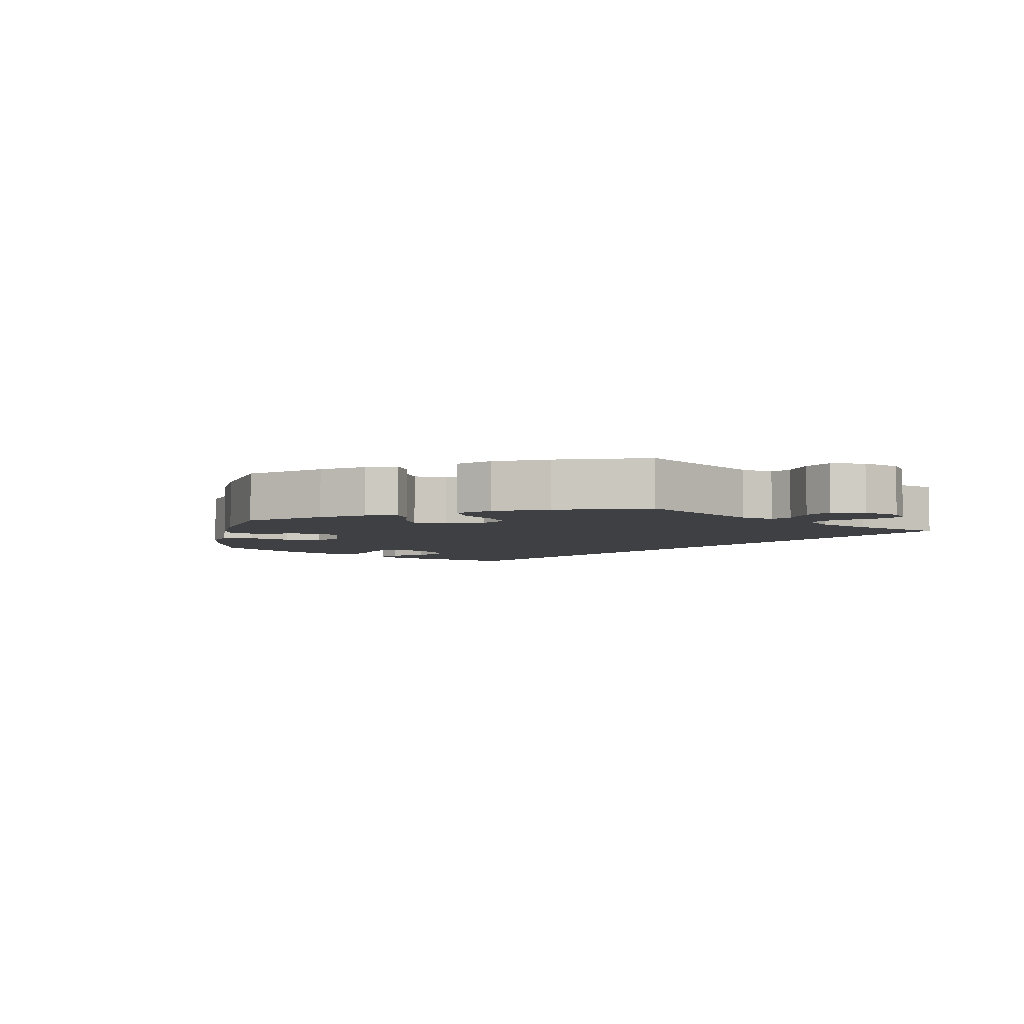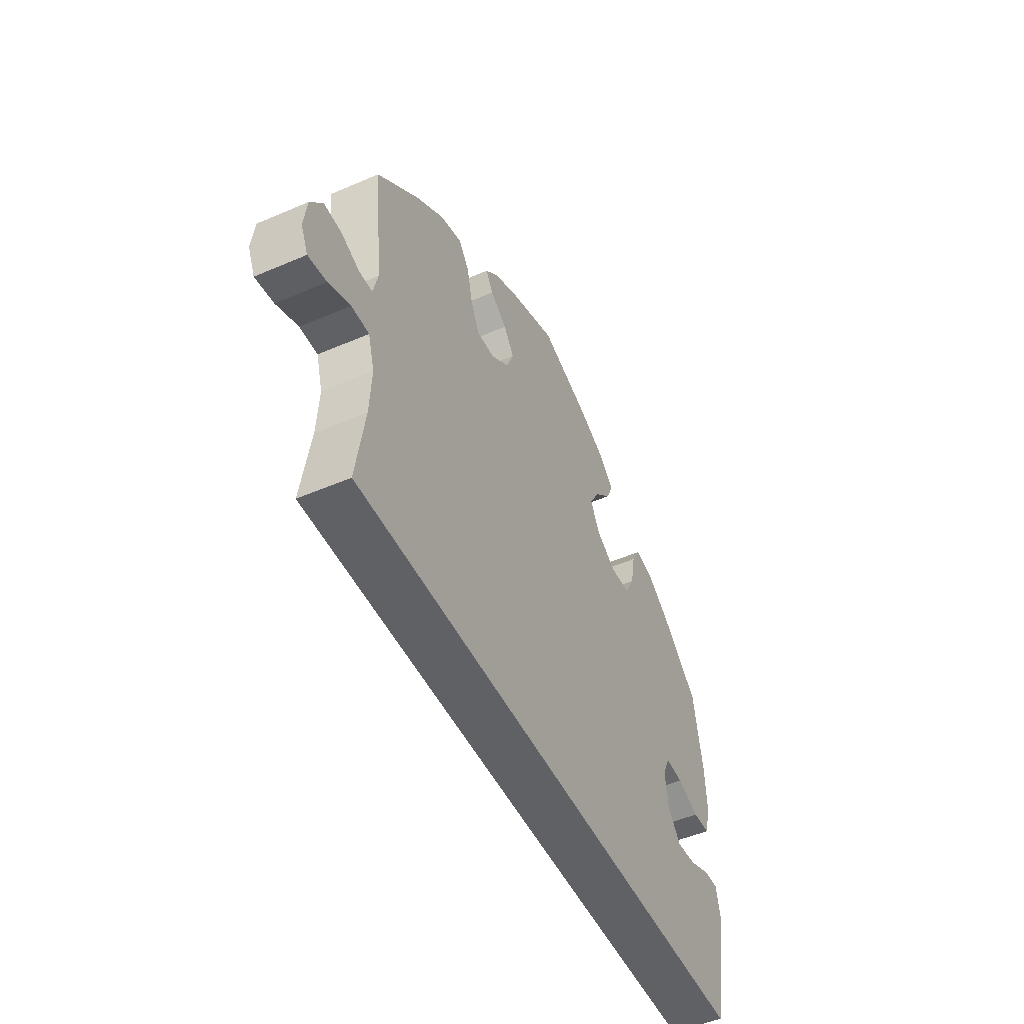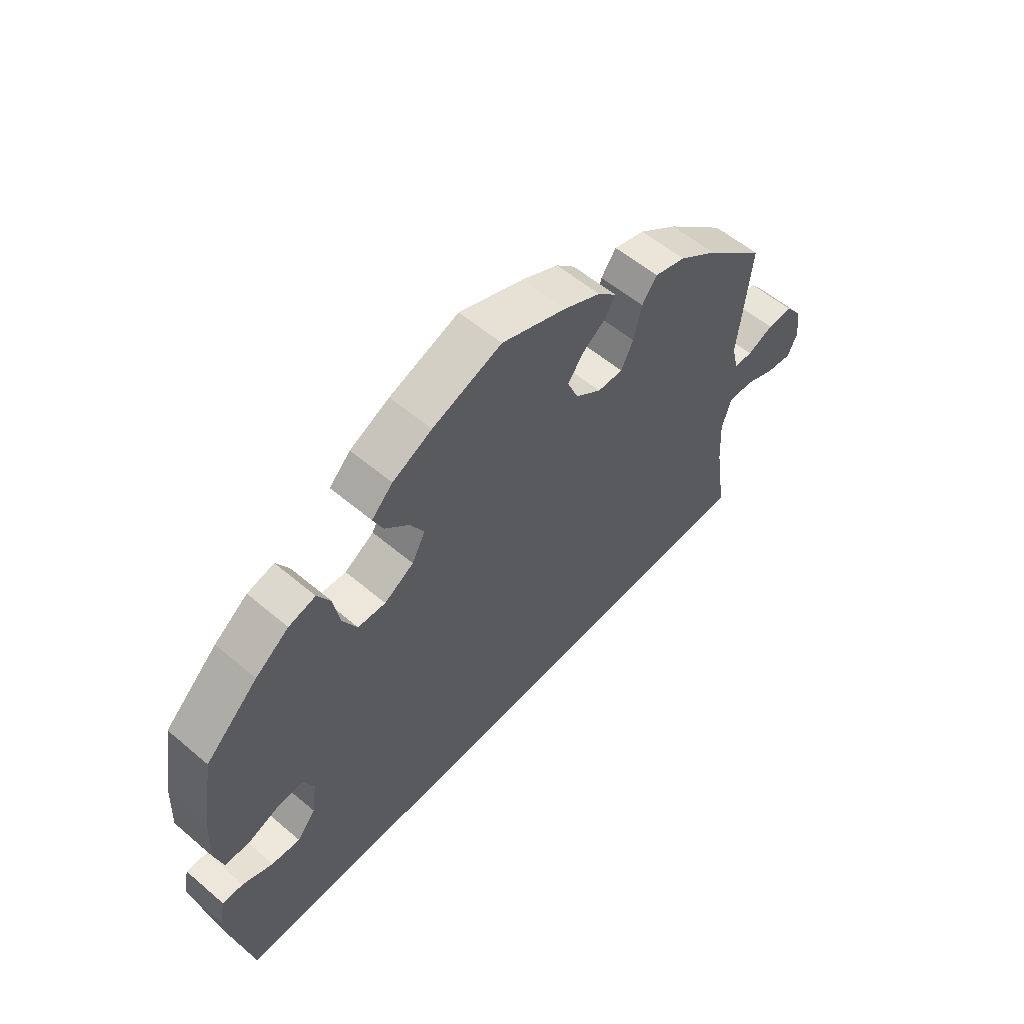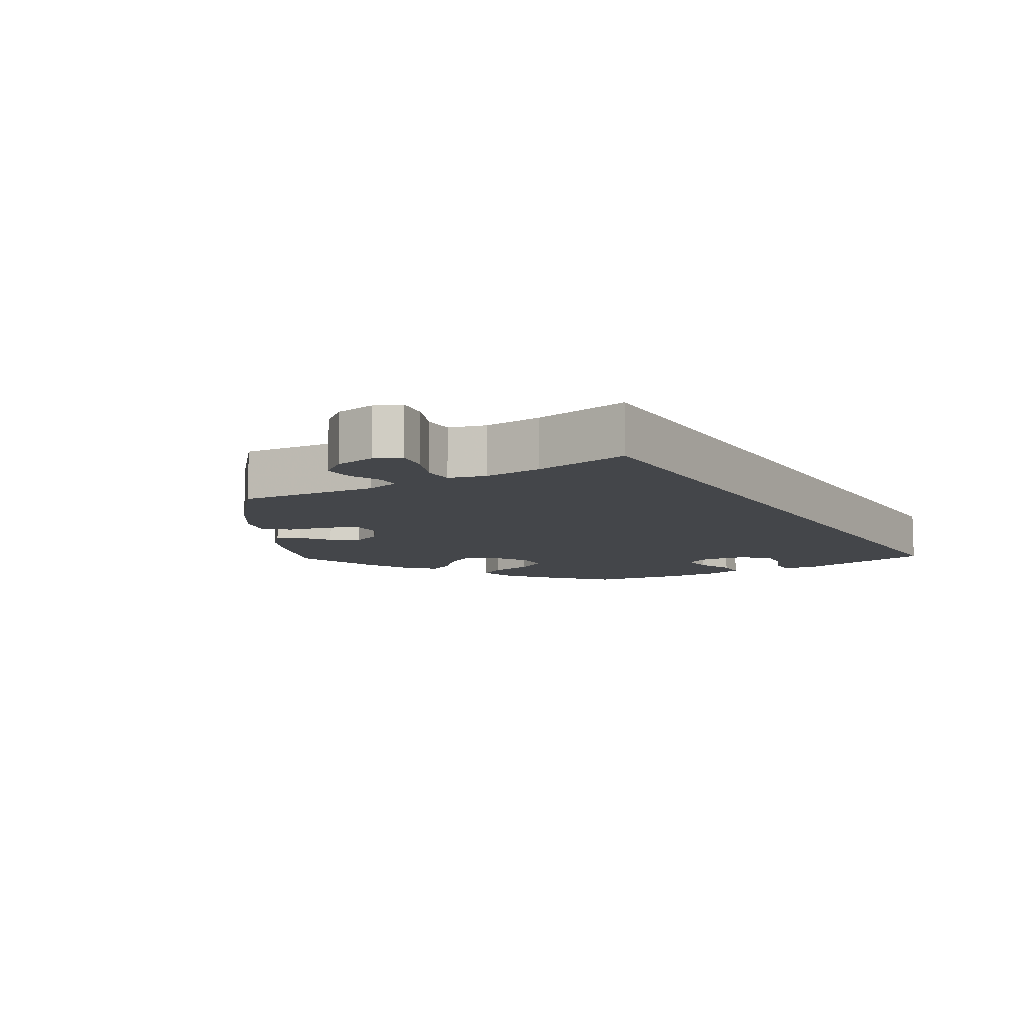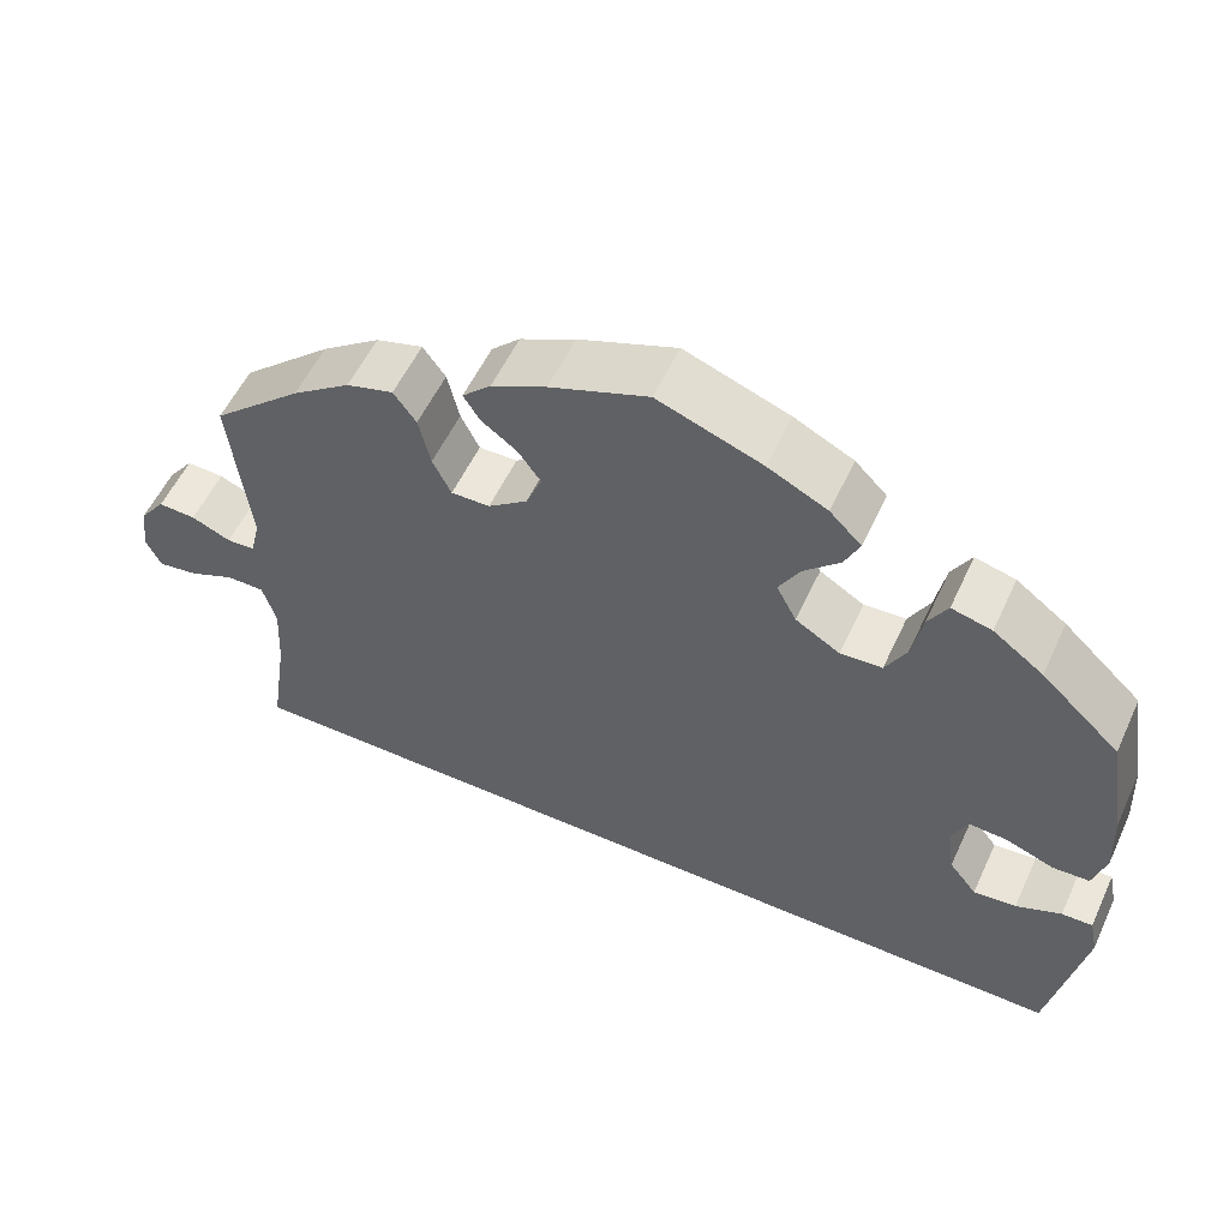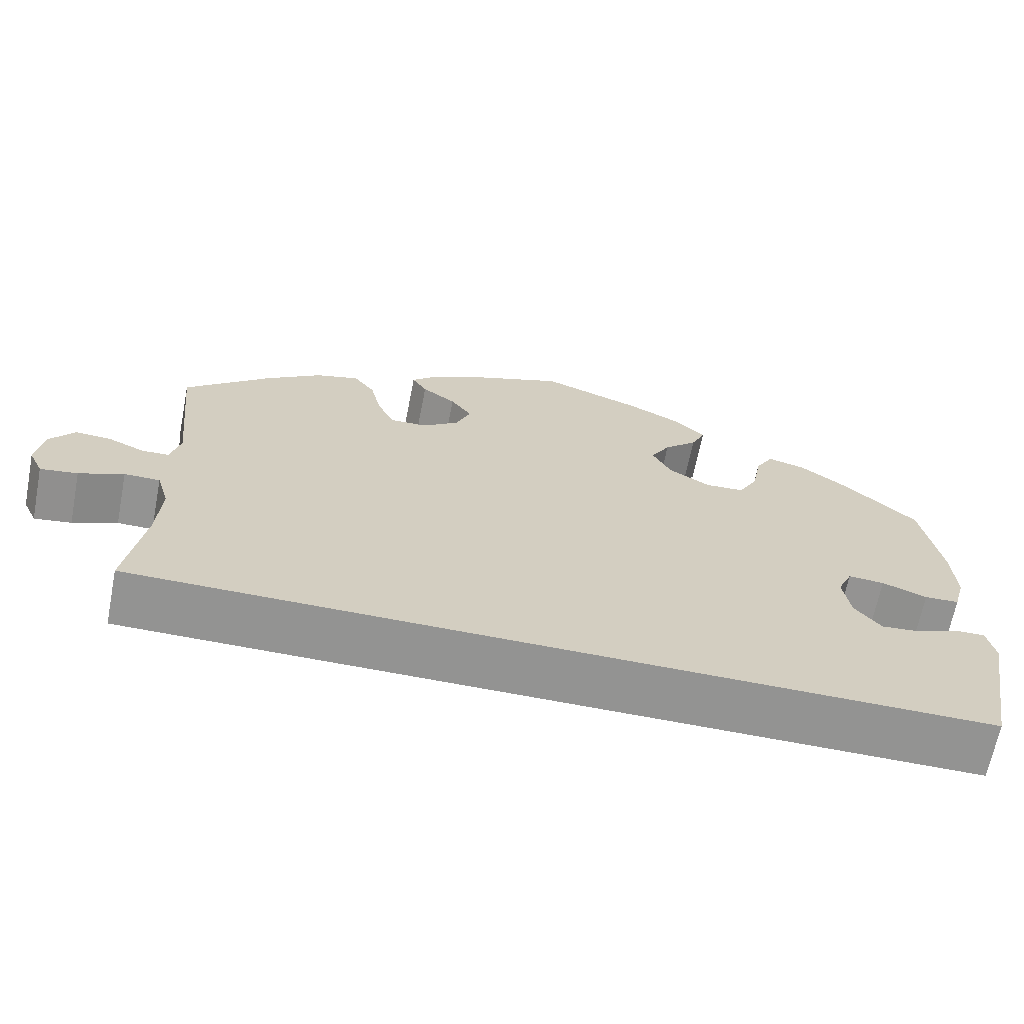
<metadata>
{"format":"obj","ext":"obj","renderer":"f3d","projection":"perspective","resolution":1024,"background":"white","views":[{"elev":-4.9,"azim":49.0,"up":"+Y"},{"elev":-49.4,"azim":115.5,"up":"+Z"},{"elev":56.5,"azim":-48.5,"up":"+Z"},{"elev":-9.4,"azim":121.6,"up":"+Y"},{"elev":55.6,"azim":-155.3,"up":"+Z"},{"elev":-66.6,"azim":168.9,"up":"+Z"}]}
</metadata>
<code>
v -0.392 0.07 -0.042
v -0.3 0.07 0.35
v 0.526 0.07 -0.03
v -0.172 0.07 0.332
v 0.684 0.07 0.036
v 0.515 0.07 0.106
v 0.692 0.07 -0.023
v -0.383 0.07 0.441
v 0.537 0.07 -0.31
v 0.608 0.07 0.075
v 0.571 0.07 -0.03
v -0.234 0.07 0.502
v -0.402 0.07 0.061
v -0.216 0.07 0.463
v 0.537 0.07 0.31
v 0.429 0.07 0.406
v -0.476 0.07 -0.078
v 0.303 0.07 0.472
v 0.627 0.07 -0.054
v -0.567 0.07 -0.054
v -0.564 0.07 0.092
v 0.217 0.07 0.511
v -0.225 0.07 0.3
v -0.148 0.07 0.378
v -0.125 0.07 0.575
v 0.117 0.07 0.576
v -0.173 0.07 0.422
v 0.128 0.07 0.411
v 0.51 0.07 -0.084
v -0.537 0.07 -0.31
v -0.443 0.07 0.397
v 0.276 0.07 0.435
v -0.312 0.07 0.413
v -0.537 0.07 0.31
v -0.448 0.07 0.058
v 0.194 0.07 0.33
v 0.653 0.07 0.077
v 0.155 0.07 0.449
v -0.275 0.07 0.303
v 0.198 0.07 0.48
v 0.674 0.07 -0.061
v 0.561 0.07 0.055
v 0.262 0.07 0.374
v 0.24 0.07 0.329
v -0.196 0.07 0.54
v -0.425 0.07 -0.083
v 0.527 0.07 0.057
v 0.183 0.07 0.544
v -0.505 0.07 0.037
v 0.515 0.07 -0.169
v -0.577 0.07 -0.102
v 0.147 0.07 0.365
v -0.335 0.07 0.453
v -0.383 0.07 0.019
v 0.359 0.07 0.456
v -0.56 0.07 0.174
v 0 0.07 0.62
v -0.53 0.07 -0.055
v -0.549 0.07 0.039
v -0.392 -0 -0.042
v -0.3 -0 0.35
v 0.526 -0 -0.03
v -0.172 -0 0.332
v 0.684 -0 0.036
v 0.515 -0 0.106
v 0.692 -0 -0.023
v -0.383 -0 0.441
v 0.537 -0 -0.31
v 0.608 -0 0.075
v 0.571 -0 -0.03
v -0.234 -0 0.502
v -0.402 -0 0.061
v -0.216 -0 0.463
v 0.537 -0 0.31
v 0.429 -0 0.406
v -0.476 -0 -0.078
v 0.303 -0 0.472
v 0.627 -0 -0.054
v -0.567 -0 -0.054
v -0.564 -0 0.092
v 0.217 -0 0.511
v -0.225 -0 0.3
v -0.148 -0 0.378
v -0.125 -0 0.575
v 0.117 -0 0.576
v -0.173 -0 0.422
v 0.128 -0 0.411
v 0.51 -0 -0.084
v -0.537 -0 -0.31
v -0.443 -0 0.397
v 0.276 -0 0.435
v -0.312 -0 0.413
v -0.537 -0 0.31
v -0.448 -0 0.058
v 0.194 -0 0.33
v 0.653 -0 0.077
v 0.155 -0 0.449
v -0.275 -0 0.303
v 0.198 -0 0.48
v 0.674 -0 -0.061
v 0.561 -0 0.055
v 0.262 -0 0.374
v 0.24 -0 0.329
v -0.196 -0 0.54
v -0.425 -0 -0.083
v 0.527 -0 0.057
v 0.183 -0 0.544
v -0.505 -0 0.037
v 0.515 -0 -0.169
v -0.577 -0 -0.102
v 0.147 -0 0.365
v -0.335 -0 0.453
v -0.383 -0 0.019
v 0.359 -0 0.456
v -0.56 -0 0.174
v 0 -0 0.62
v -0.53 -0 -0.055
v -0.549 -0 0.039
f 50 9 30 51
f 29 50 51
f 3 29 51
f 7 41 19 11
f 7 11 3
f 5 7 3
f 42 10 37 5
f 47 42 5 3
f 6 47 3
f 55 16 15 6
f 43 32 18 55
f 44 43 55 6
f 36 44 6 3
f 48 22 40 38
f 48 38 28
f 26 48 28
f 57 26 28
f 25 57 28 52
f 27 14 12 45
f 24 27 45 25
f 8 53 33 2
f 8 2 39
f 31 8 39
f 34 31 39
f 56 34 39 23
f 35 49 59 21
f 13 35 21 56
f 51 20 58 17
f 51 17 46
f 3 51 46
f 52 36 3 46
f 24 25 52
f 4 24 52
f 23 4 52
f 13 56 23 52
f 54 13 52
f 1 54 52
f 46 1 52
f 110 89 68 109
f 110 109 88
f 110 88 62
f 70 78 100 66
f 62 70 66
f 62 66 64
f 64 96 69 101
f 62 64 101 106
f 62 106 65
f 65 74 75 114
f 114 77 91 102
f 65 114 102 103
f 62 65 103 95
f 97 99 81 107
f 87 97 107
f 87 107 85
f 87 85 116
f 111 87 116 84
f 104 71 73 86
f 84 104 86 83
f 61 92 112 67
f 98 61 67
f 98 67 90
f 98 90 93
f 82 98 93 115
f 80 118 108 94
f 115 80 94 72
f 76 117 79 110
f 105 76 110
f 105 110 62
f 105 62 95 111
f 111 84 83
f 111 83 63
f 111 63 82
f 111 82 115 72
f 111 72 113
f 111 113 60
f 111 60 105
f 51 110 79 20
f 20 79 117 58
f 58 117 76 17
f 17 76 105 46
f 46 105 60 1
f 1 60 113 54
f 54 113 72 13
f 13 72 94 35
f 35 94 108 49
f 49 108 118 59
f 59 118 80 21
f 21 80 115 56
f 56 115 93 34
f 34 93 90 31
f 31 90 67 8
f 8 67 112 53
f 53 112 92 33
f 33 92 61 2
f 2 61 98 39
f 39 98 82 23
f 23 82 63 4
f 4 63 83 24
f 24 83 86 27
f 27 86 73 14
f 14 73 71 12
f 12 71 104 45
f 45 104 84 25
f 25 84 116 57
f 57 116 85 26
f 26 85 107 48
f 48 107 81 22
f 22 81 99 40
f 40 99 97 38
f 38 97 87 28
f 28 87 111 52
f 52 111 95 36
f 36 95 103 44
f 44 103 102 43
f 43 102 91 32
f 32 91 77 18
f 18 77 114 55
f 55 114 75 16
f 16 75 74 15
f 15 74 65 6
f 6 65 106 47
f 47 106 101 42
f 42 101 69 10
f 10 69 96 37
f 37 96 64 5
f 5 64 66 7
f 7 66 100 41
f 41 100 78 19
f 19 78 70 11
f 11 70 62 3
f 3 62 88 29
f 29 88 109 50
f 50 109 68 9
f 9 68 89 30
f 30 89 110 51

</code>
